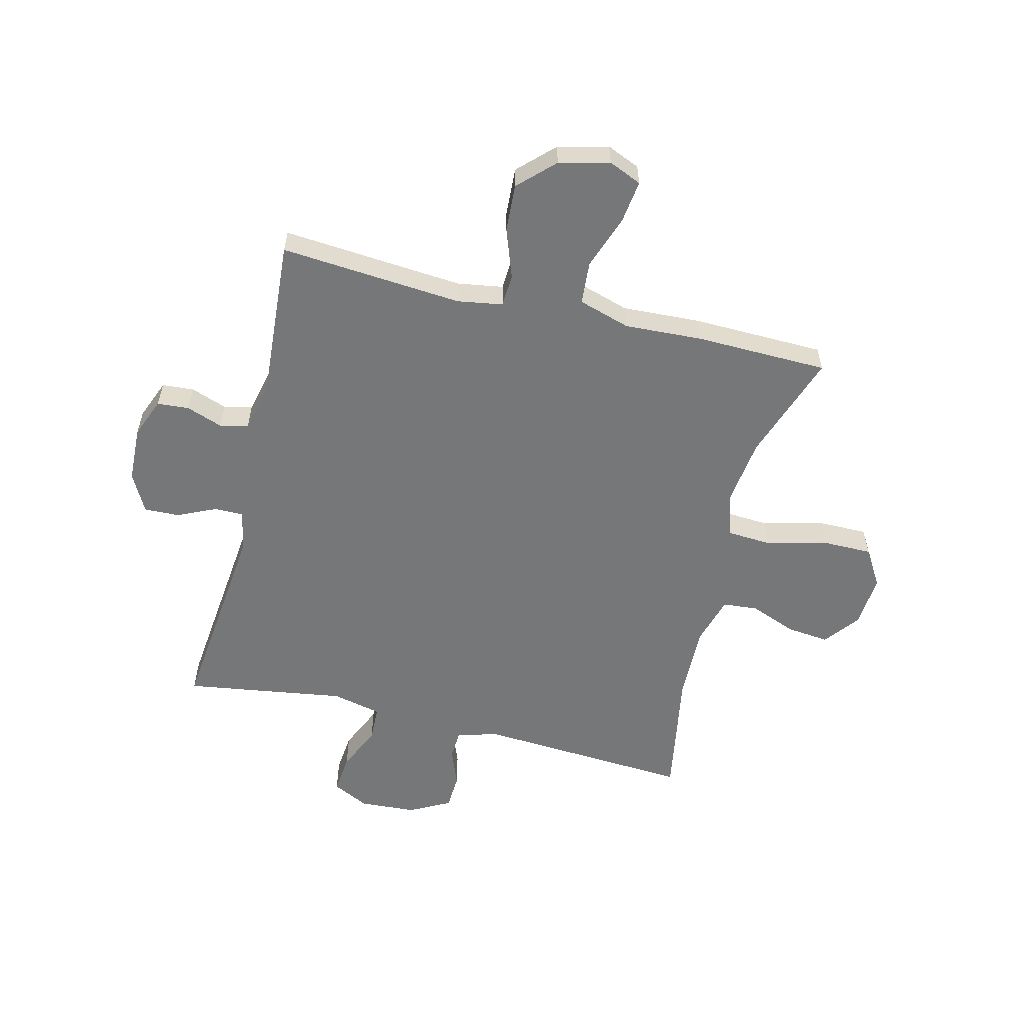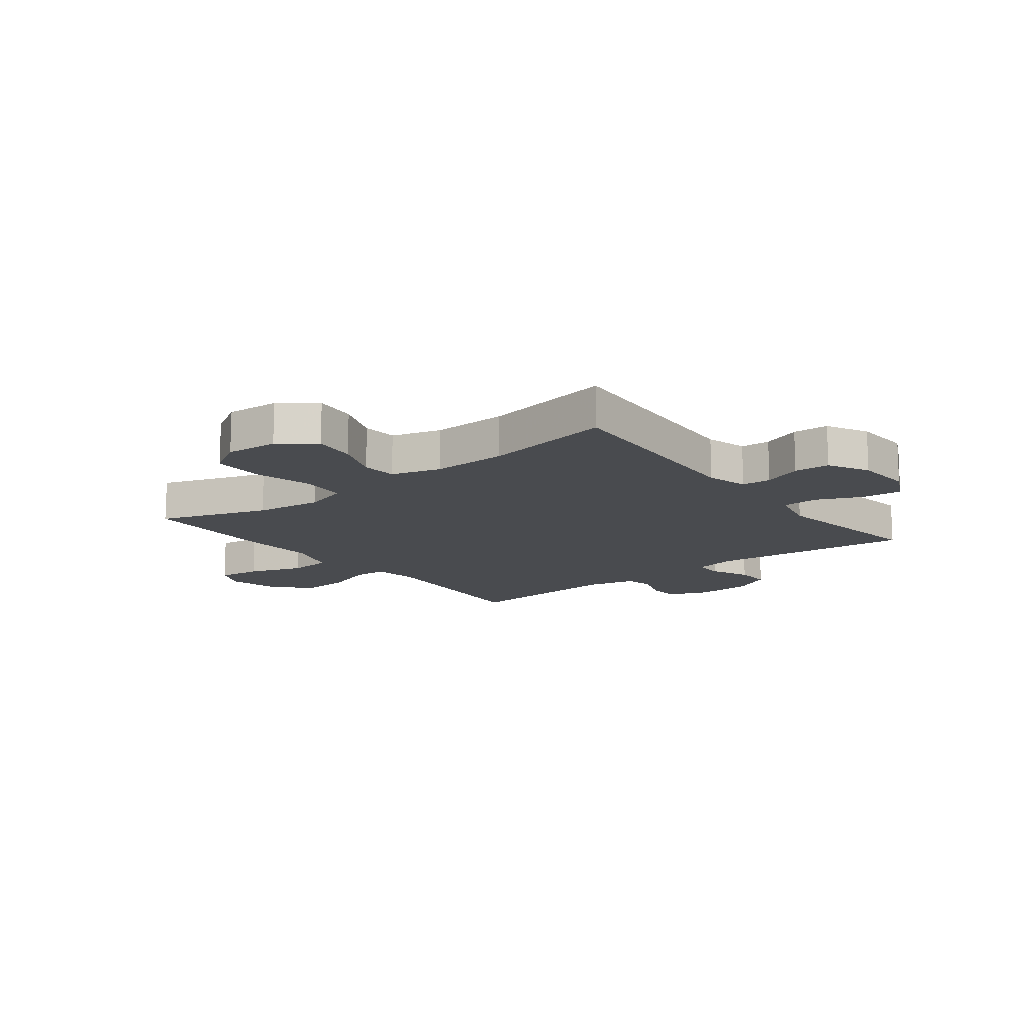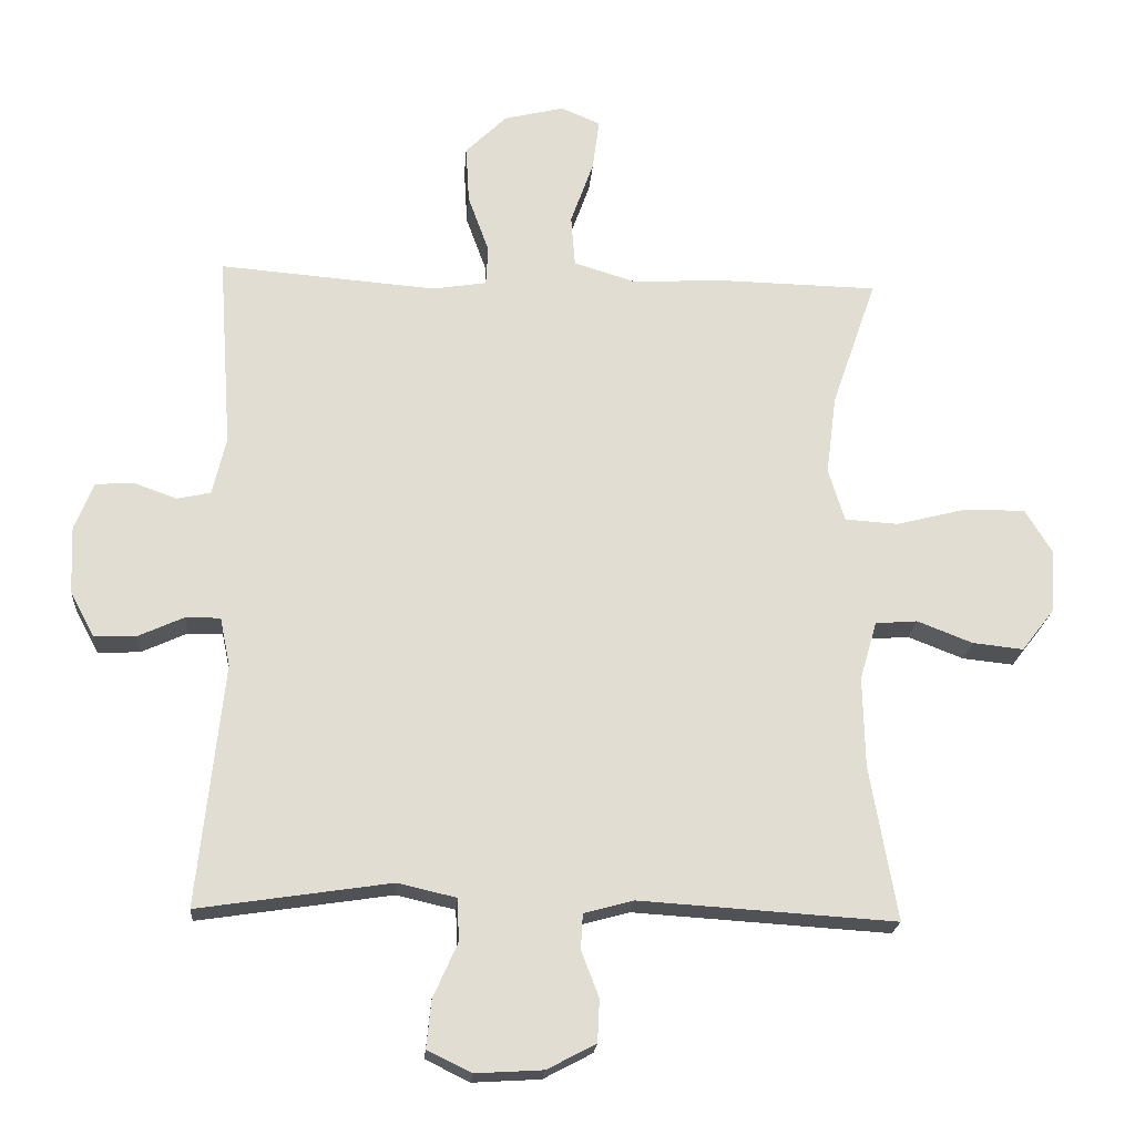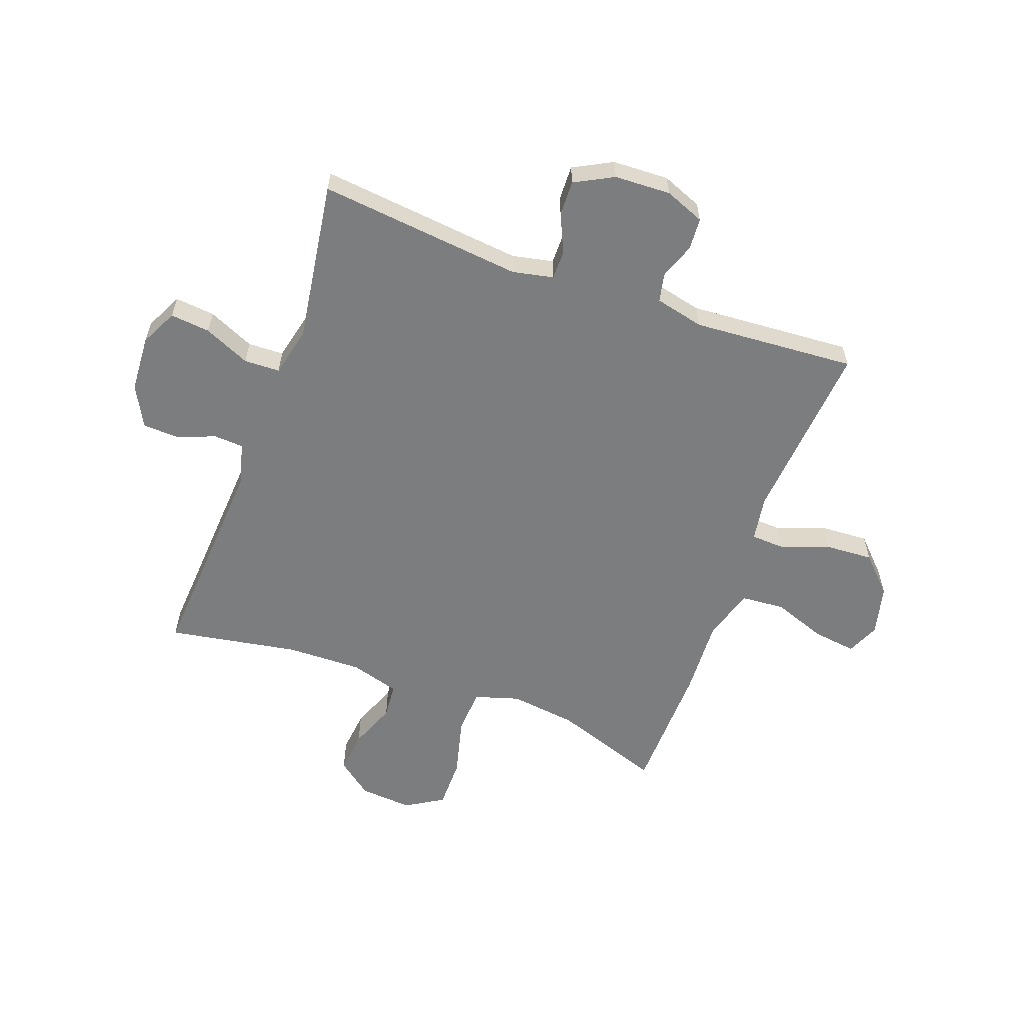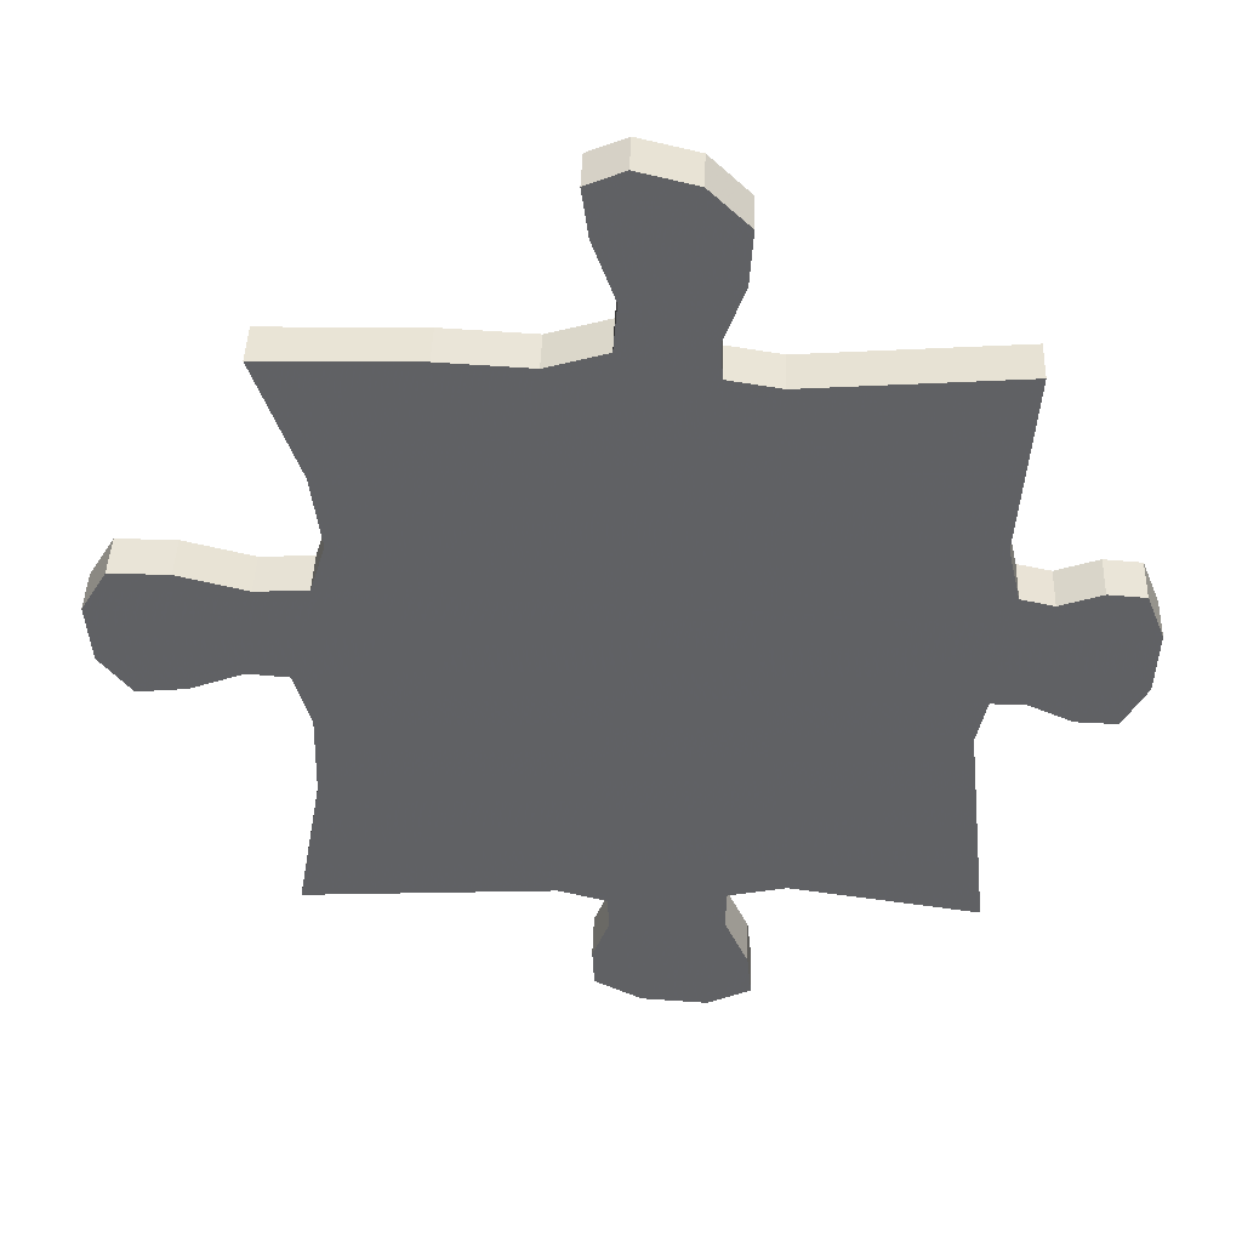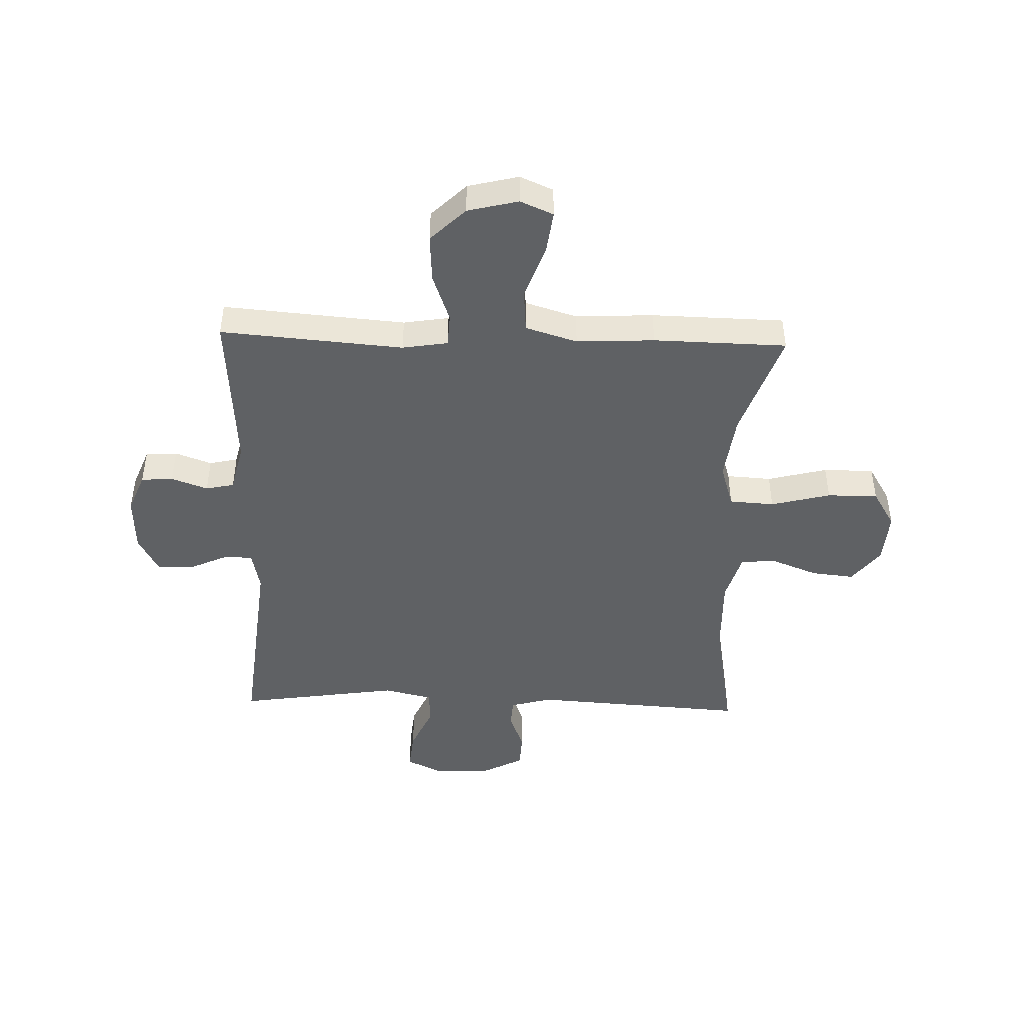
<metadata>
{"format":"obj","ext":"obj","renderer":"f3d","projection":"perspective","resolution":1024,"background":"white","views":[{"elev":-57.1,"azim":-13.8,"up":"+Y"},{"elev":-14.0,"azim":127.9,"up":"+Y"},{"elev":-21.0,"azim":-4.3,"up":"+Z"},{"elev":-59.0,"azim":-110.1,"up":"+Y"},{"elev":43.2,"azim":-178.0,"up":"+Z"},{"elev":-45.5,"azim":-1.8,"up":"+Y"}]}
</metadata>
<code>
v 0.5 0.07 -0.5
v 0.121 0.07 -0.476
v 0.048 0.07 -0.496
v 0.045 0.07 -0.548
v 0.071 0.07 -0.616
v 0.068 0.07 -0.679
v -0.004 0.07 -0.717
v -0.104 0.07 -0.723
v -0.169 0.07 -0.691
v -0.162 0.07 -0.621
v -0.126 0.07 -0.54
v -0.128 0.07 -0.477
v -0.215 0.07 -0.457
v -0.5 0.07 -0.5
v -0.462 0.07 -0.141
v -0.477 0.07 -0.069
v -0.528 0.07 -0.069
v -0.596 0.07 -0.1
v -0.658 0.07 -0.102
v -0.694 0.07 -0.034
v -0.698 0.07 0.065
v -0.67 0.07 0.135
v -0.614 0.07 0.139
v -0.55 0.07 0.116
v -0.5 0.07 0.127
v -0.48 0.07 0.213
v -0.5 0.07 0.5
v -0.179 0.07 0.474
v -0.099 0.07 0.487
v -0.096 0.07 0.545
v -0.127 0.07 0.631
v -0.132 0.07 0.716
v -0.071 0.07 0.776
v 0.018 0.07 0.798
v 0.076 0.07 0.773
v 0.066 0.07 0.697
v 0.032 0.07 0.602
v 0.038 0.07 0.526
v 0.129 0.07 0.498
v 0.266 0.07 0.505
v 0.5 0.07 0.5
v 0.434 0.07 0.309
v 0.419 0.07 0.191
v 0.443 0.07 0.113
v 0.522 0.07 0.108
v 0.627 0.07 0.135
v 0.716 0.07 0.135
v 0.756 0.07 0.069
v 0.749 0.07 -0.024
v 0.701 0.07 -0.086
v 0.626 0.07 -0.078
v 0.544 0.07 -0.046
v 0.482 0.07 -0.051
v 0.457 0.07 -0.138
v 0.46 0.07 -0.271
v 0.5 0 -0.5
v 0.121 0 -0.476
v 0.048 0 -0.496
v 0.045 0 -0.548
v 0.071 0 -0.616
v 0.068 0 -0.679
v -0.004 0 -0.717
v -0.104 0 -0.723
v -0.169 0 -0.691
v -0.162 0 -0.621
v -0.126 0 -0.54
v -0.128 0 -0.477
v -0.215 0 -0.457
v -0.5 0 -0.5
v -0.462 0 -0.141
v -0.477 0 -0.069
v -0.528 0 -0.069
v -0.596 0 -0.1
v -0.658 0 -0.102
v -0.694 0 -0.034
v -0.698 0 0.065
v -0.67 0 0.135
v -0.614 0 0.139
v -0.55 0 0.116
v -0.5 0 0.127
v -0.48 0 0.213
v -0.5 0 0.5
v -0.179 0 0.474
v -0.099 0 0.487
v -0.096 0 0.545
v -0.127 0 0.631
v -0.132 0 0.716
v -0.071 0 0.776
v 0.018 0 0.798
v 0.076 0 0.773
v 0.066 0 0.697
v 0.032 0 0.602
v 0.038 0 0.526
v 0.129 0 0.498
v 0.266 0 0.505
v 0.5 0 0.5
v 0.434 0 0.309
v 0.419 0 0.191
v 0.443 0 0.113
v 0.522 0 0.108
v 0.627 0 0.135
v 0.716 0 0.135
v 0.756 0 0.069
v 0.749 0 -0.024
v 0.701 0 -0.086
v 0.626 0 -0.078
v 0.544 0 -0.046
v 0.482 0 -0.051
v 0.457 0 -0.138
v 0.46 0 -0.271
f 49 50 51 52
f 49 52 53
f 48 49 53
f 45 46 47 48
f 44 45 48 53
f 43 44 53 54
f 39 40 41 42
f 38 39 42 43
f 34 35 36 37
f 32 33 34 37
f 30 31 32 37
f 29 30 37 38
f 26 27 28
f 25 26 28 29
f 21 22 23 24
f 21 24 25
f 20 21 25
f 17 18 19 20
f 16 17 20 25
f 15 16 25 29
f 13 14 15 29
f 8 9 10 11
f 8 11 12
f 7 8 12
f 4 5 6 7
f 3 4 7 12
f 2 3 12 13
f 55 1 2
f 38 43 54 55
f 29 38 55
f 2 13 29 55
f 107 106 105 104
f 108 107 104
f 108 104 103
f 103 102 101 100
f 108 103 100 99
f 109 108 99 98
f 97 96 95 94
f 98 97 94 93
f 92 91 90 89
f 92 89 88 87
f 92 87 86 85
f 93 92 85 84
f 83 82 81
f 84 83 81 80
f 79 78 77 76
f 80 79 76
f 80 76 75
f 75 74 73 72
f 80 75 72 71
f 84 80 71 70
f 84 70 69 68
f 66 65 64 63
f 67 66 63
f 67 63 62
f 62 61 60 59
f 67 62 59 58
f 68 67 58 57
f 57 56 110
f 110 109 98 93
f 110 93 84
f 110 84 68 57
f 1 56 57 2
f 2 57 58 3
f 3 58 59 4
f 4 59 60 5
f 5 60 61 6
f 6 61 62 7
f 7 62 63 8
f 8 63 64 9
f 9 64 65 10
f 10 65 66 11
f 11 66 67 12
f 12 67 68 13
f 13 68 69 14
f 14 69 70 15
f 15 70 71 16
f 16 71 72 17
f 17 72 73 18
f 18 73 74 19
f 19 74 75 20
f 20 75 76 21
f 21 76 77 22
f 22 77 78 23
f 23 78 79 24
f 24 79 80 25
f 25 80 81 26
f 26 81 82 27
f 27 82 83 28
f 28 83 84 29
f 29 84 85 30
f 30 85 86 31
f 31 86 87 32
f 32 87 88 33
f 33 88 89 34
f 34 89 90 35
f 35 90 91 36
f 36 91 92 37
f 37 92 93 38
f 38 93 94 39
f 39 94 95 40
f 40 95 96 41
f 41 96 97 42
f 42 97 98 43
f 43 98 99 44
f 44 99 100 45
f 45 100 101 46
f 46 101 102 47
f 47 102 103 48
f 48 103 104 49
f 49 104 105 50
f 50 105 106 51
f 51 106 107 52
f 52 107 108 53
f 53 108 109 54
f 54 109 110 55
f 55 110 56 1

</code>
